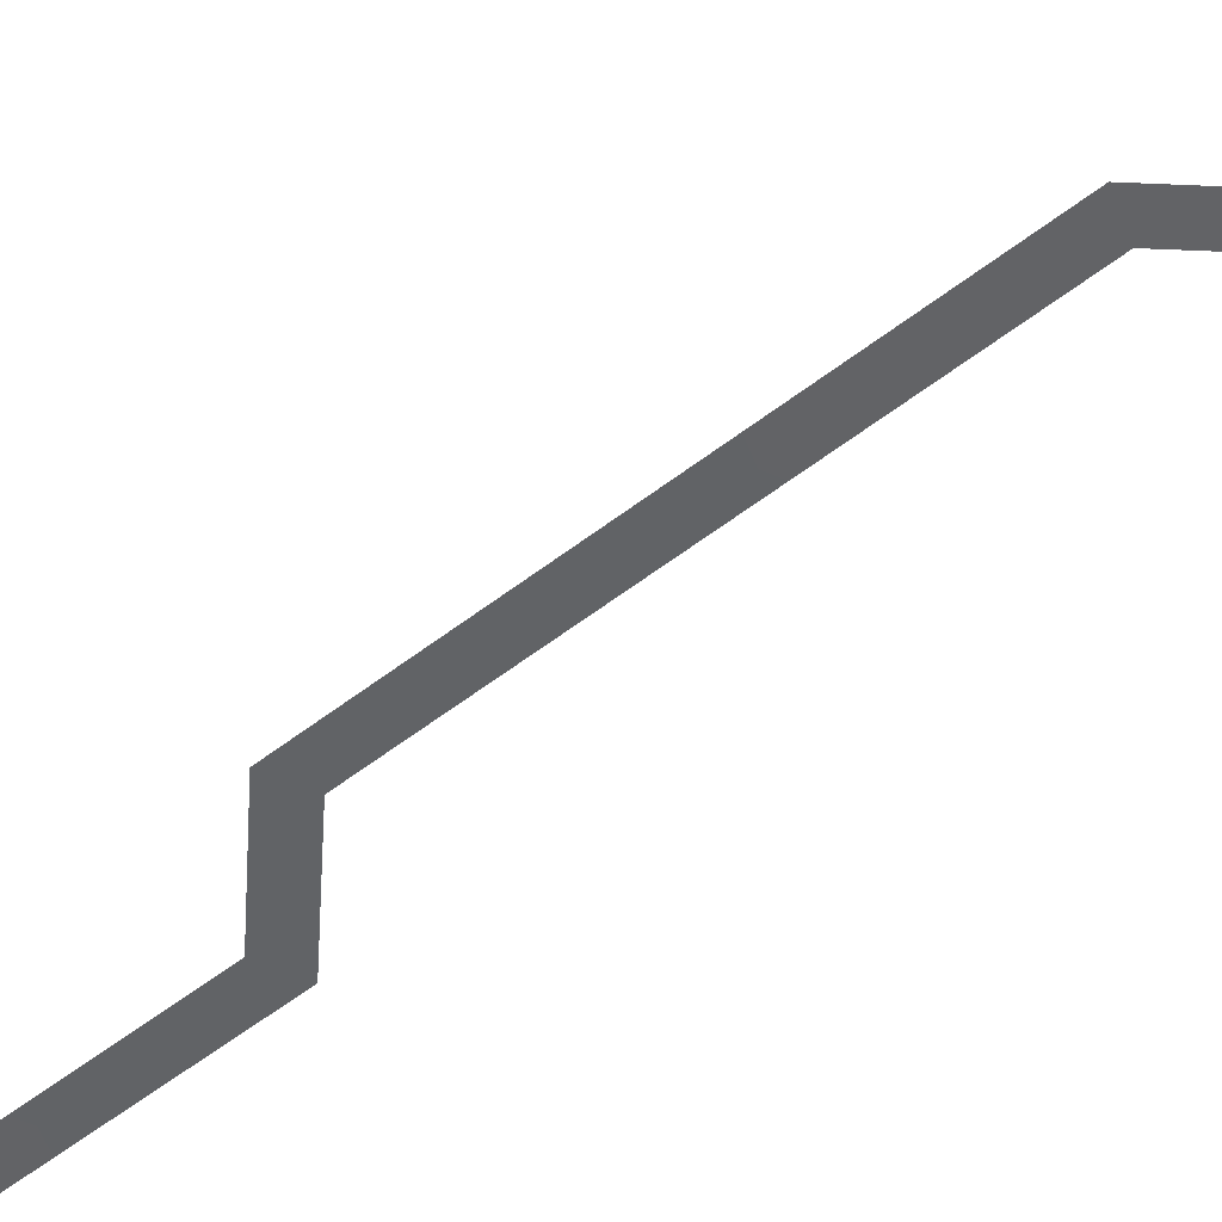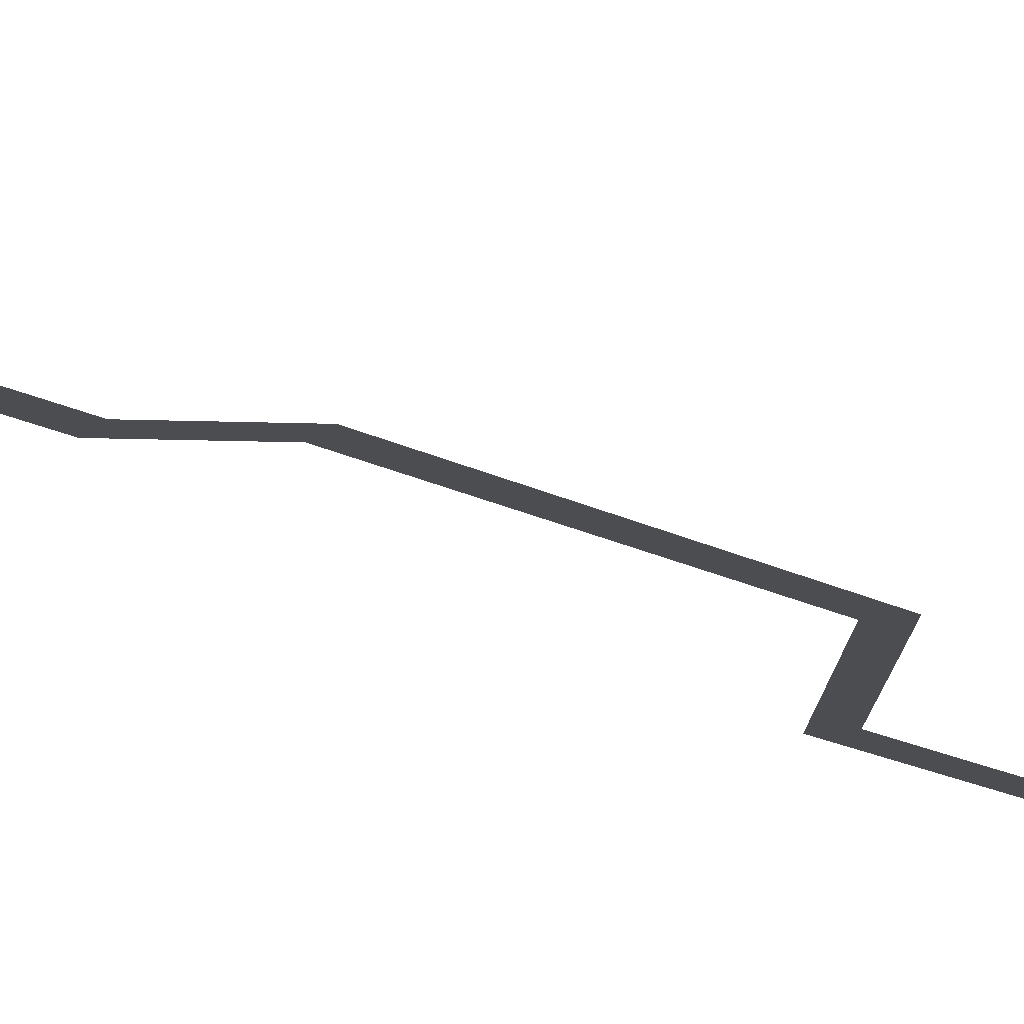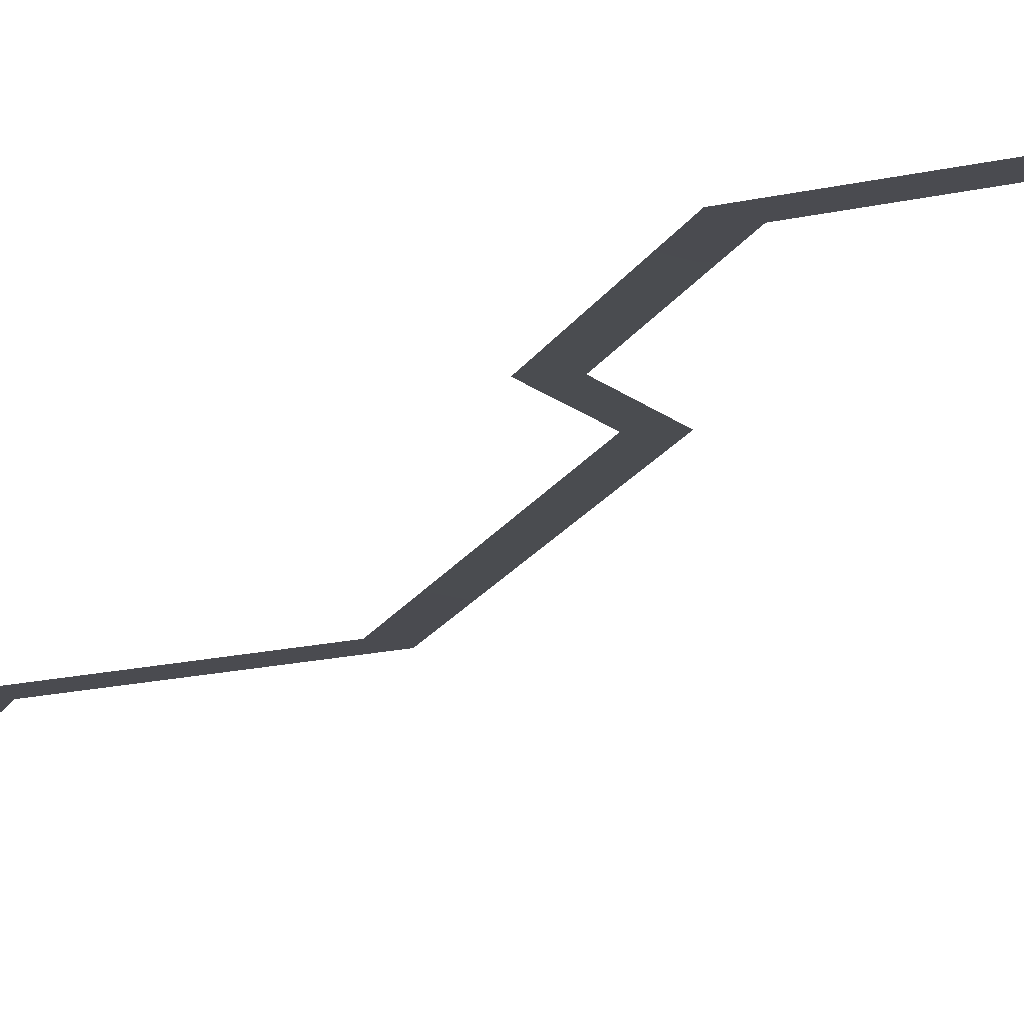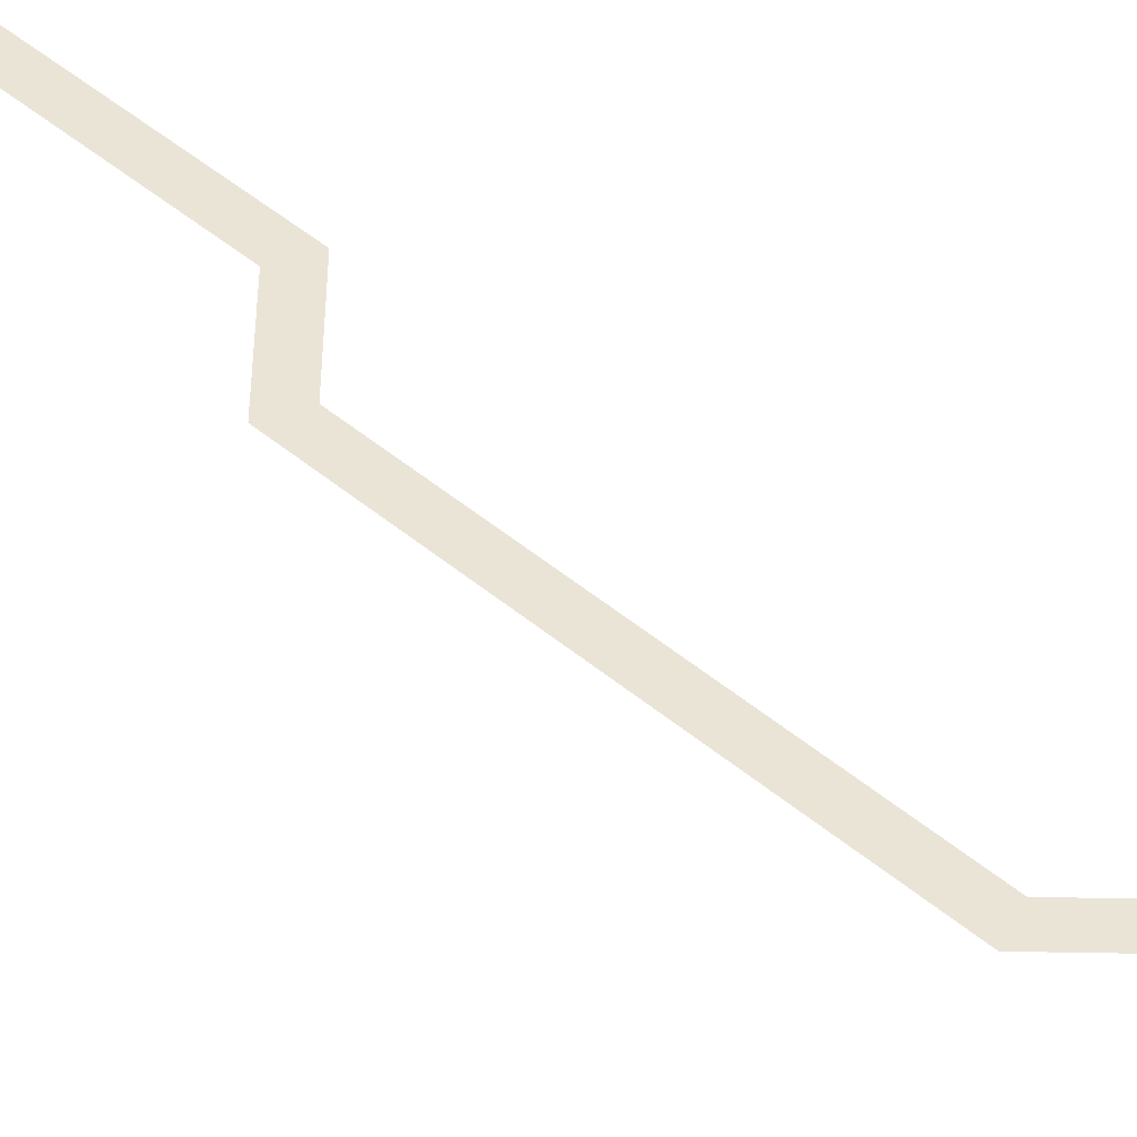
<metadata>
{"format":"obj","ext":"obj","renderer":"f3d","projection":"perspective","resolution":1024,"background":"white","views":[{"elev":-50.7,"azim":131.1,"up":"+Y"},{"elev":-15.6,"azim":40.0,"up":"+Y"},{"elev":-14.7,"azim":-17.4,"up":"+Y"},{"elev":43.9,"azim":135.1,"up":"+Y"}]}
</metadata>
<code>
g fx_android_magnetic_01
v -0.0685 2.696e-05 -0.2322
v -0.08347 -2.646e-05 -0.3678
v -0.0685 2.696e-05 -0.3678
v -0.08347 -2.646e-05 -0.2261
v 0.0152 2.696e-05 -0.1452
v 0.0002287 -2.646e-05 -0.1391
v 0.0152 2.696e-05 0.07261
v 0.0002287 -2.646e-05 0.06627
v -0.02114 2.696e-05 0.1079
v -0.03611 -2.646e-05 0.1015
v -0.02114 2.696e-05 0.2215
v -0.03611 -2.646e-05 0.2277
v 0.08018 2.696e-05 0.3251
v 0.06521 -2.646e-05 0.3312
v 0.08018 2.696e-05 0.3524
v 0.06521 -2.646e-05 0.3524
g fx_android_magnetic_01_0
f 3 2 1
f 4 1 2
f 1 4 5
f 6 5 4
f 5 6 7
f 8 7 6
f 7 8 9
f 10 9 8
f 9 10 11
f 12 11 10
f 11 12 13
f 14 13 12
f 13 14 15
f 16 15 14

</code>
